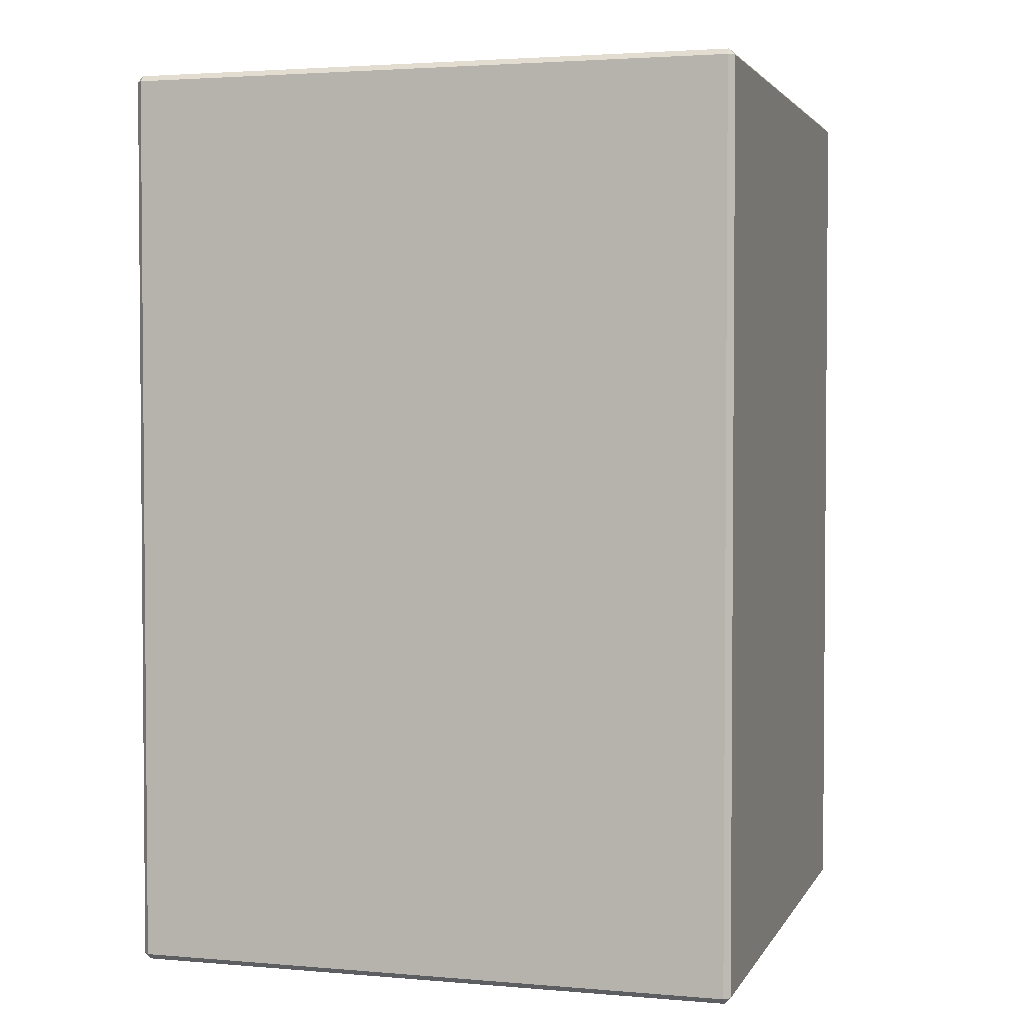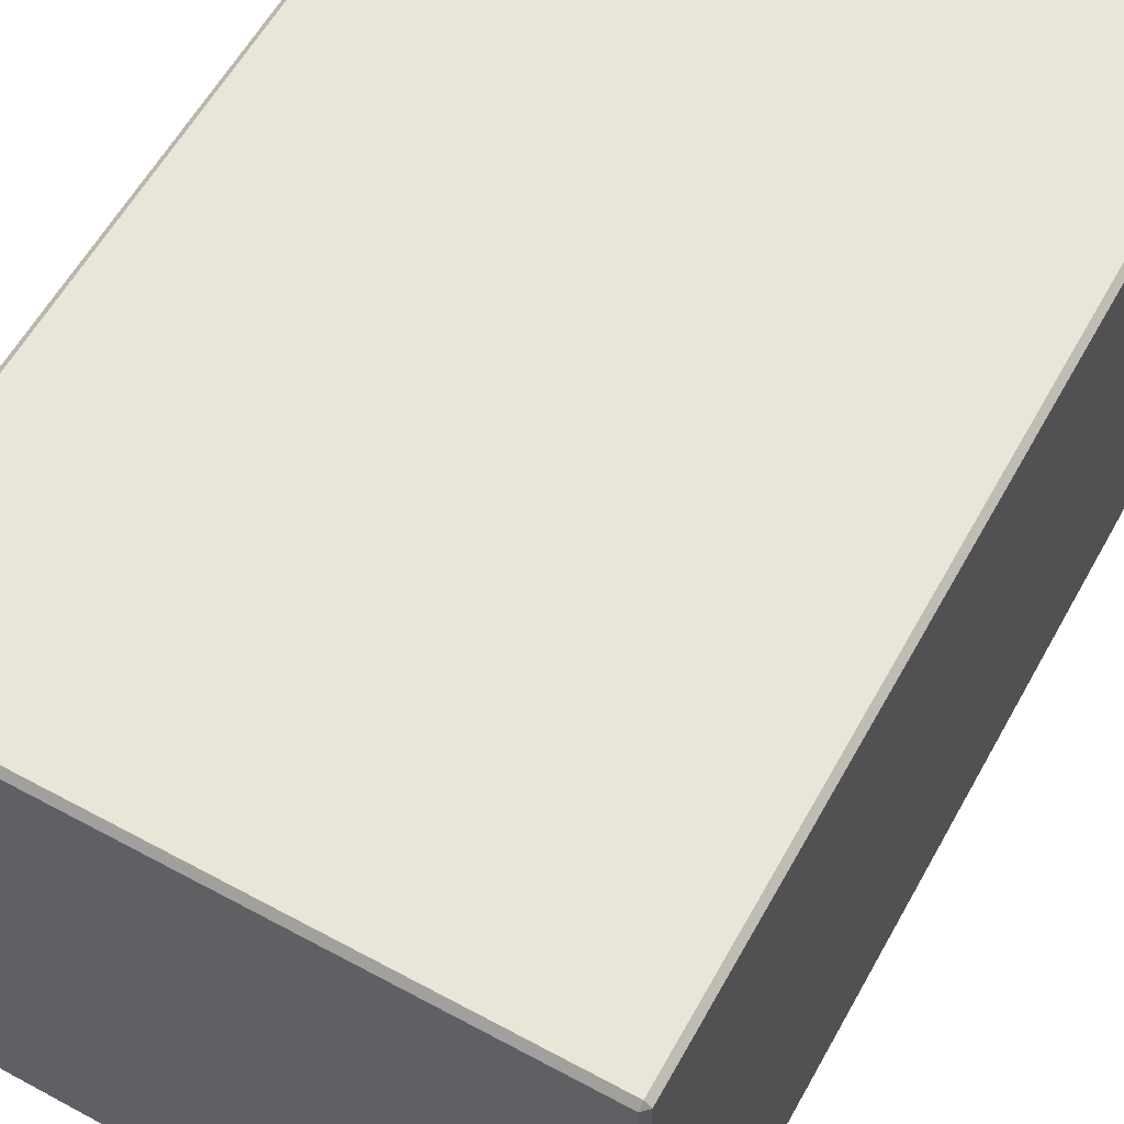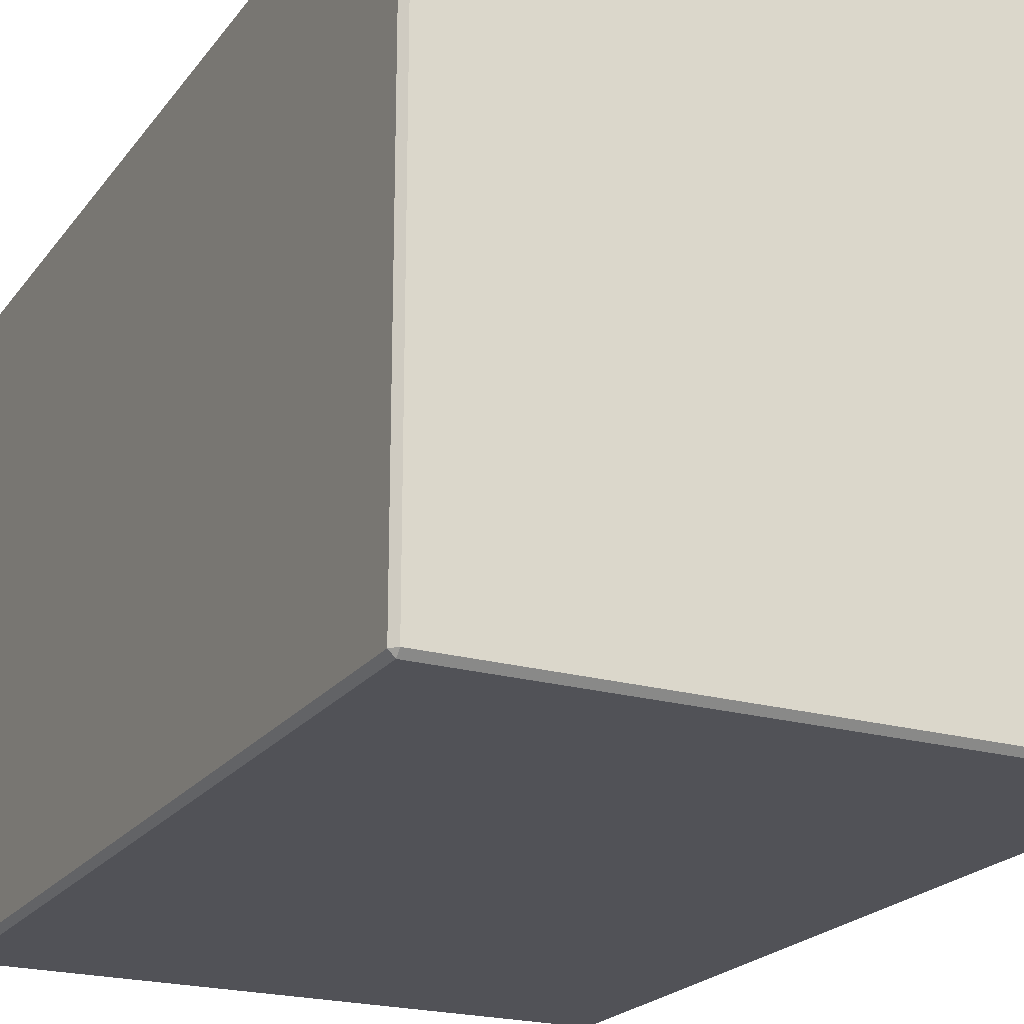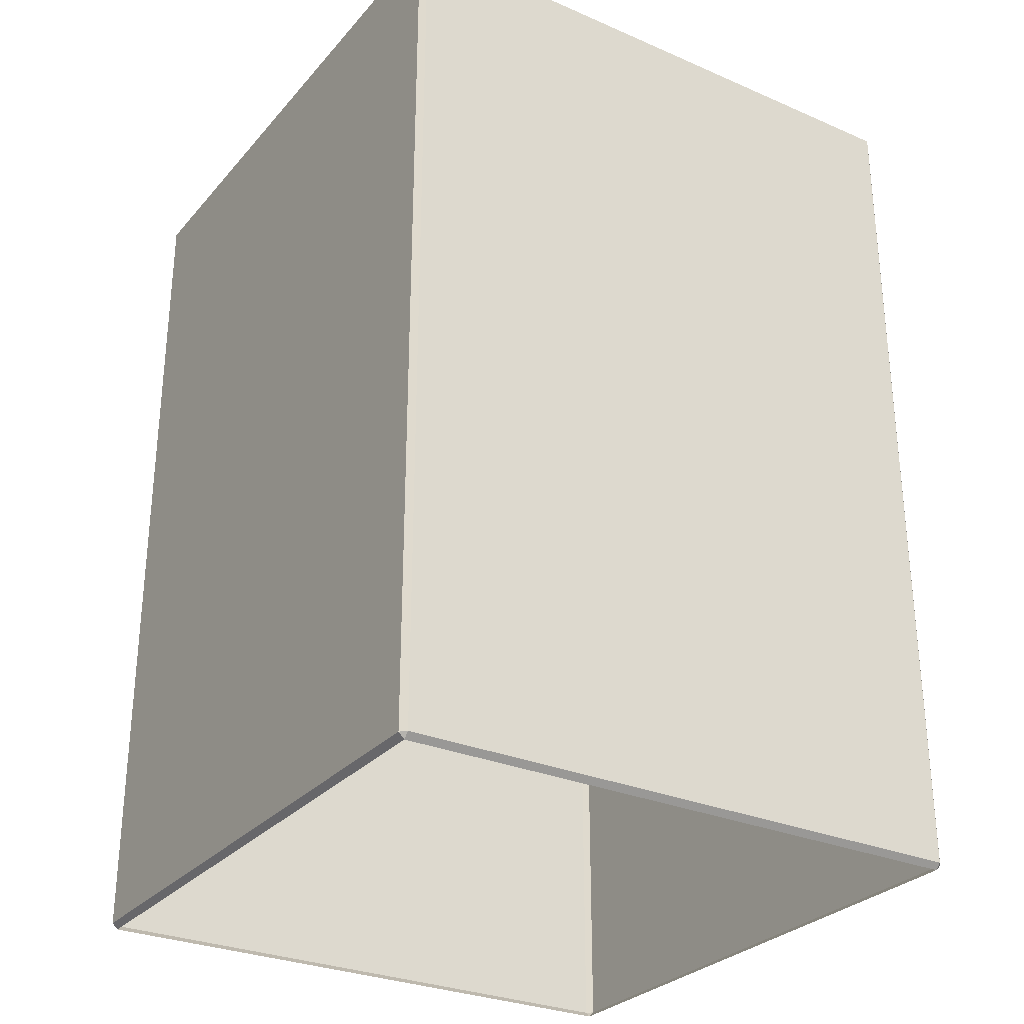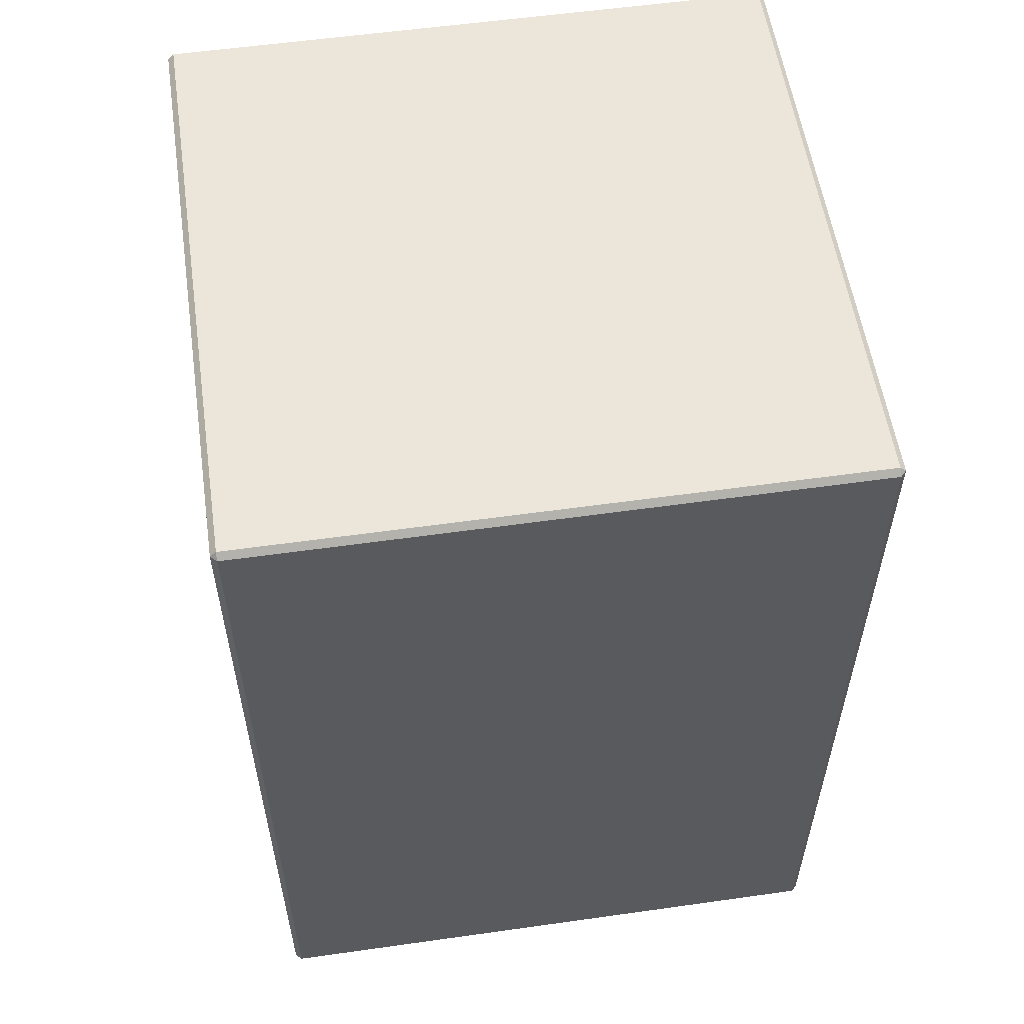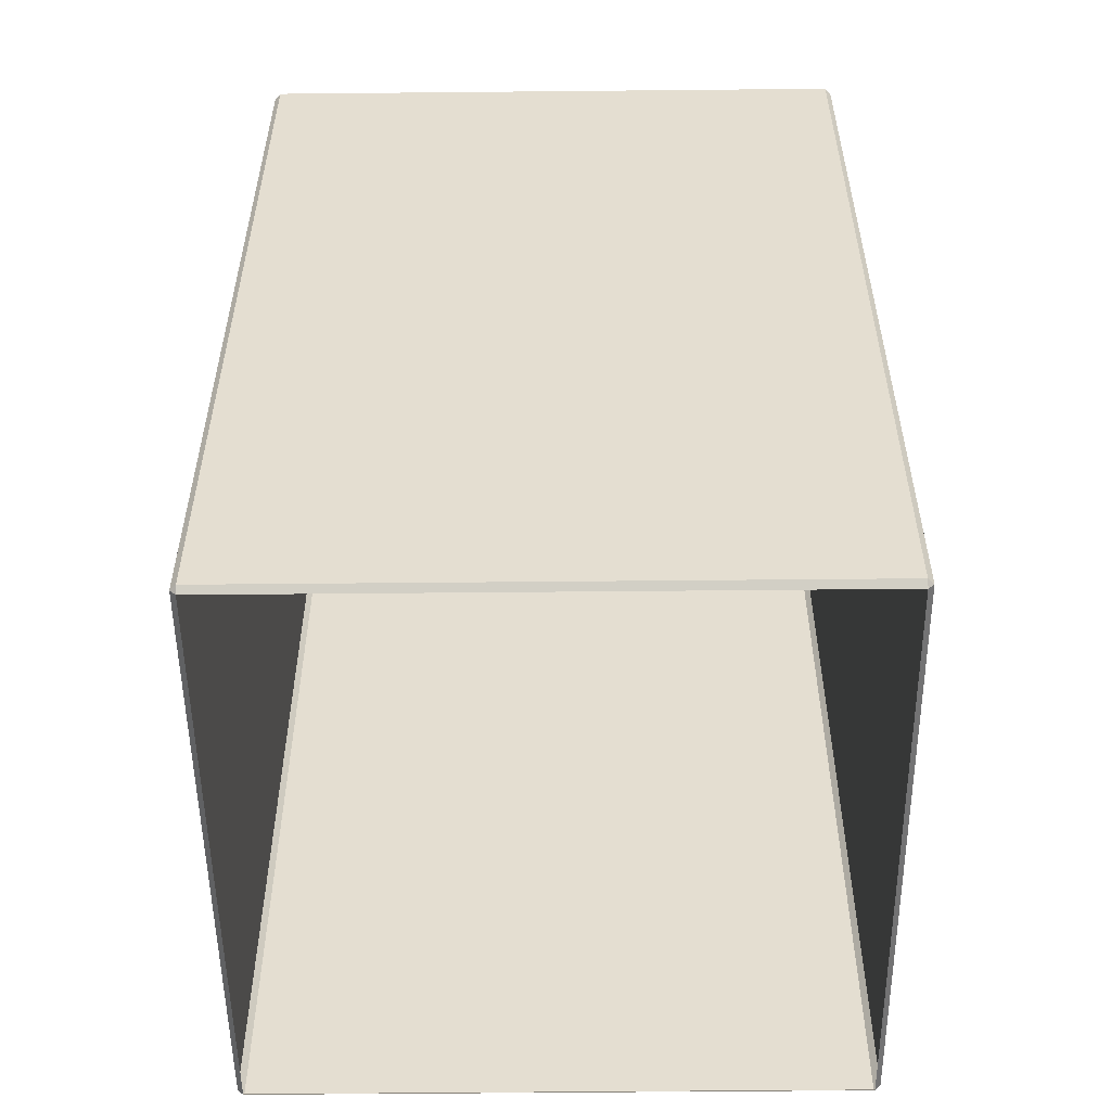
<metadata>
{"format":"obj","ext":"obj","renderer":"f3d","projection":"perspective","resolution":1024,"background":"white","views":[{"elev":2.8,"azim":16.5,"up":"+Y"},{"elev":59.7,"azim":-151.0,"up":"+Z"},{"elev":-21.6,"azim":153.5,"up":"+Z"},{"elev":-29.1,"azim":147.4,"up":"+Y"},{"elev":56.4,"azim":81.6,"up":"+Y"},{"elev":-53.3,"azim":0.6,"up":"+Y"}]}
</metadata>
<code>
g SM_Nachttisch_32
v -15.3 -23 15.3
v -15.3 -22.7 15.6
v -15.6 -22.7 15.3
v -15.3 23 15.3
v -15.6 22.7 15.3
v -15.3 22.7 15.6
v 15.3 22.7 15.6
v 15.6 22.7 15.3
v 15.3 23 15.3
v 15.6 -22.7 15.3
v 15.3 -22.7 15.6
v 15.3 -23 15.3
v 15.6 22.7 -15.3
v 15.3 22.7 -15.6
v 15.3 23 -15.3
v 15.3 -22.7 -15.6
v 15.6 -22.7 -15.3
v 15.3 -23 -15.3
v -15.3 22.7 -15.6
v -15.6 22.7 -15.3
v -15.3 23 -15.3
v -15.6 -22.7 -15.3
v -15.3 -22.7 -15.6
v -15.3 -23 -15.3
v -15.3 23 -15.3
v 15.3 23 15.3
v 15.3 23 -15.3
v -15.3 23 15.3
v -15.3 22.7 15.6
v 15.3 -22.7 15.6
v 15.3 22.7 15.6
v -15.3 -22.7 15.6
v 15.6 22.7 15.3
v 15.6 -22.7 -15.3
v 15.6 22.7 -15.3
v 15.6 -22.7 15.3
v 15.3 22.7 -15.6
v -15.3 -22.7 -15.6
v -15.3 22.7 -15.6
v 15.3 -22.7 -15.6
v -15.6 22.7 -15.3
v -15.6 -22.7 15.3
v -15.6 22.7 15.3
v -15.6 -22.7 -15.3
v -15.6 -22.7 15.3
v -15.3 -23 -15.3
v -15.3 -23 15.3
v -15.6 -22.7 -15.3
v -15.3 -22.7 -15.6
v 15.3 -23 -15.3
v -15.3 -23 -15.3
v 15.3 -22.7 -15.6
v 15.6 -22.7 -15.3
v 15.6 -22.7 15.3
v 15.3 -23 15.3
v 15.3 -23 -15.3
v 15.3 -22.7 15.6
v -15.3 -22.7 15.6
v -15.3 -23 15.3
v 15.3 -23 15.3
v -15.3 22.7 15.6
v 15.3 23 15.3
v -15.3 23 15.3
v 15.3 22.7 15.6
v 15.6 22.7 15.3
v 15.6 22.7 -15.3
v 15.3 23 -15.3
v 15.3 23 15.3
v 15.3 22.7 -15.6
v -15.3 22.7 -15.6
v -15.3 23 -15.3
v 15.3 23 -15.3
v -15.6 22.7 -15.3
v -15.3 23 15.3
v -15.3 23 -15.3
v -15.6 22.7 15.3
v 15.6 -22.7 15.3
v 15.6 22.7 15.3
v 15.3 22.7 15.6
v 15.3 -22.7 15.6
v -15.6 22.7 15.3
v -15.3 -22.7 15.6
v -15.3 22.7 15.6
v -15.6 -22.7 15.3
v 15.3 -22.7 -15.6
v 15.3 22.7 -15.6
v 15.6 22.7 -15.3
v 15.6 -22.7 -15.3
v -15.6 -22.7 -15.3
v -15.6 22.7 -15.3
v -15.3 22.7 -15.6
v -15.3 -22.7 -15.6
f 50 49 52
f 4 5 6
f 7 8 9
f 10 11 12
f 13 14 15
f 16 17 18
f 19 20 21
f 22 23 24
f 25 26 27
f 26 25 28
f 29 30 31
f 30 29 32
f 33 34 35
f 34 33 36
f 37 38 39
f 38 37 40
f 41 42 43
f 42 41 44
f 45 46 47
f 46 45 48
f 49 50 51
f 1 2 3
f 53 54 55
f 55 56 53
f 57 58 59
f 57 59 60
f 61 62 63
f 62 61 64
f 65 66 67
f 67 68 65
f 69 70 71
f 69 71 72
f 73 74 75
f 74 73 76
f 77 78 79
f 79 80 77
f 81 82 83
f 82 81 84
f 85 86 87
f 87 88 85
f 89 90 91
f 91 92 89

</code>
